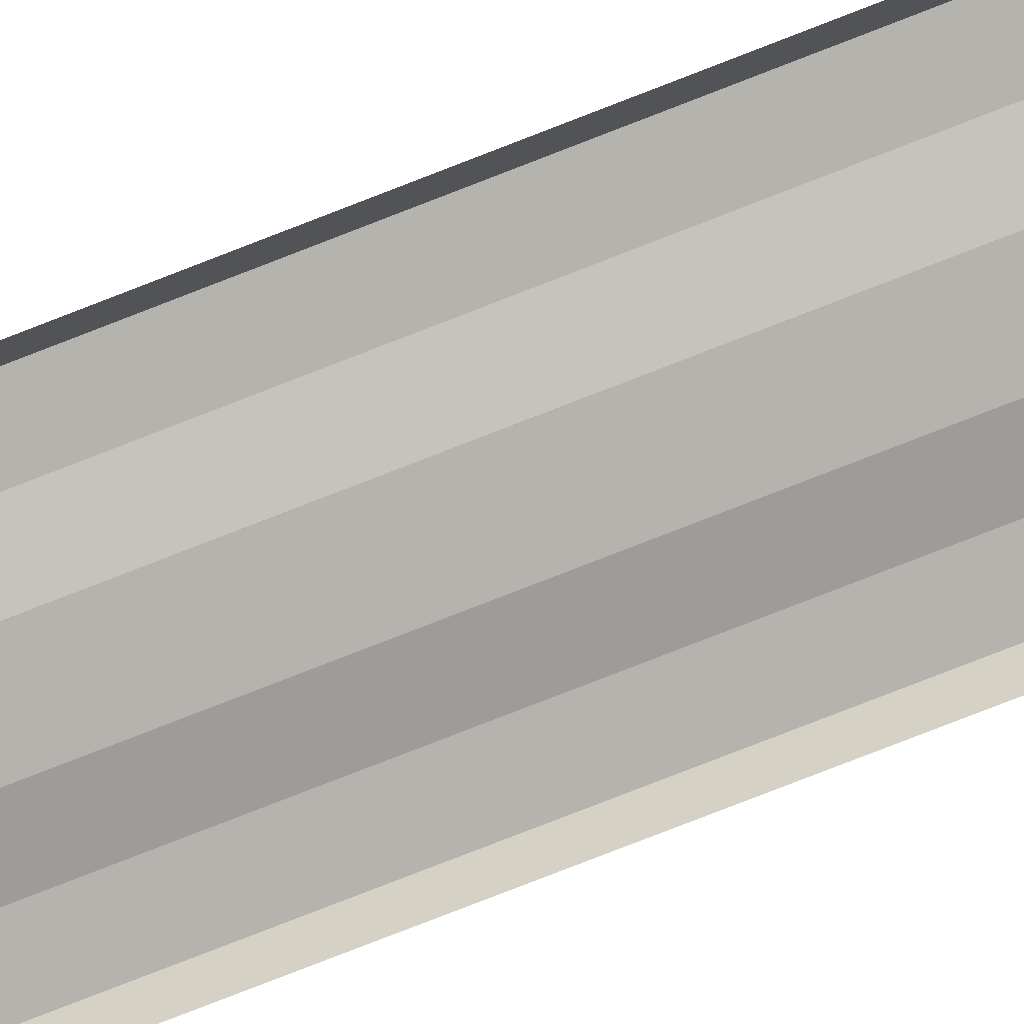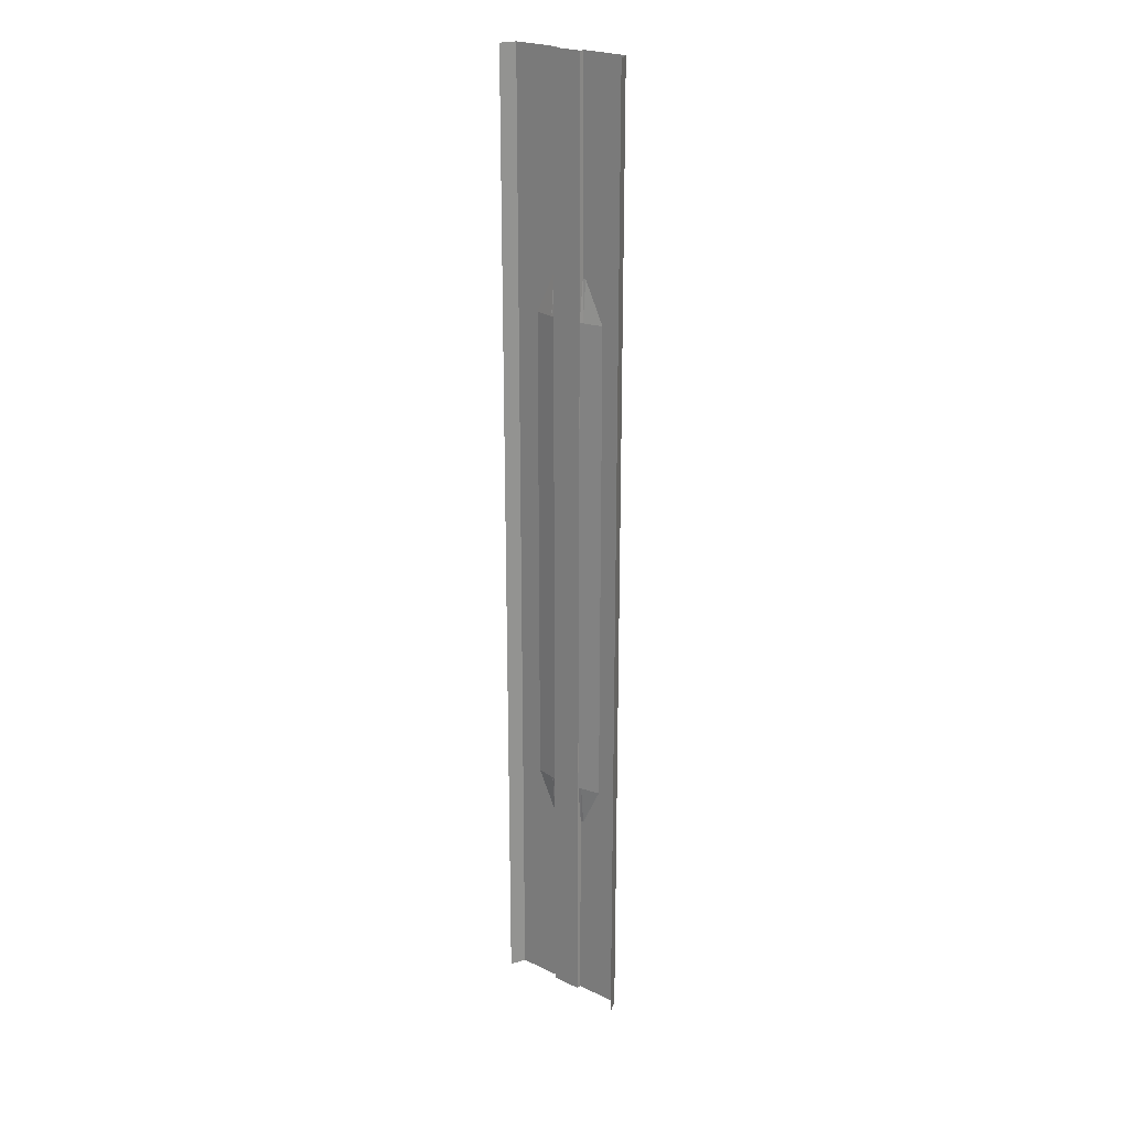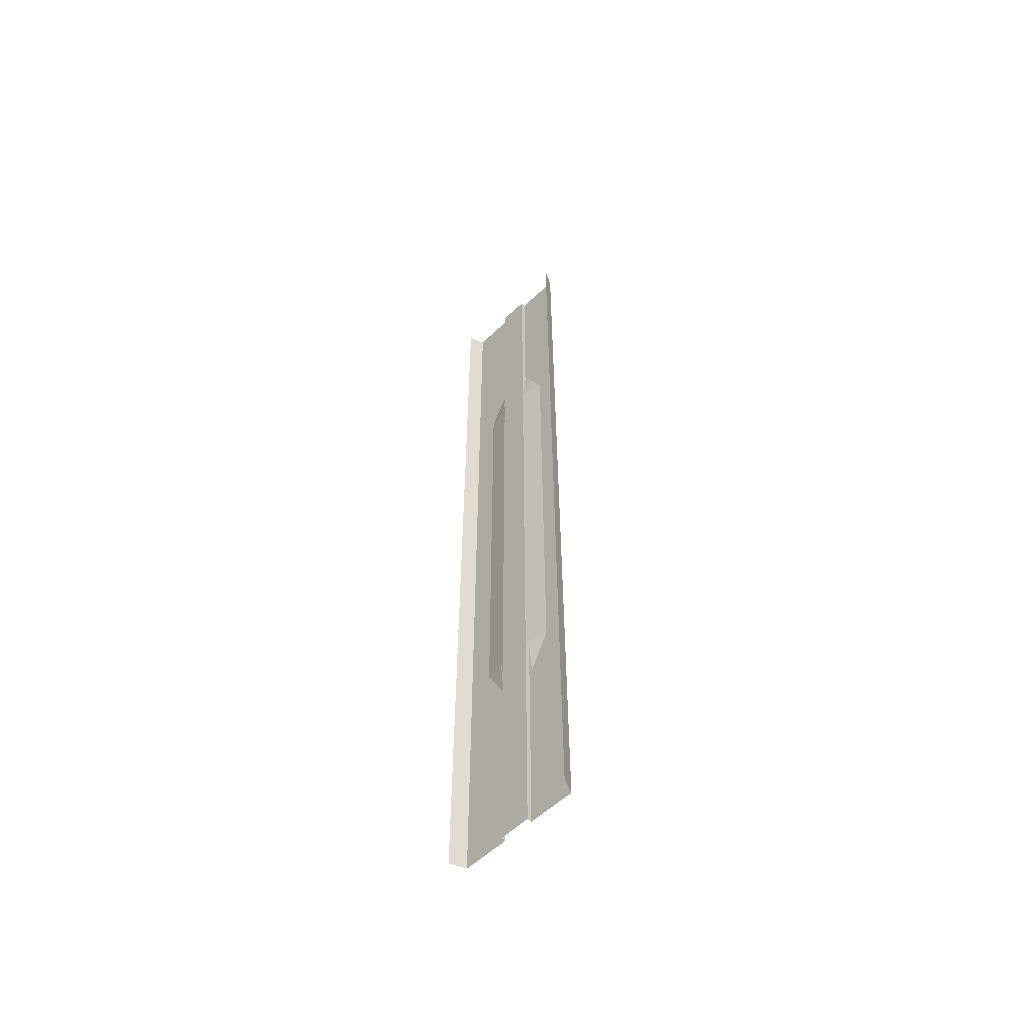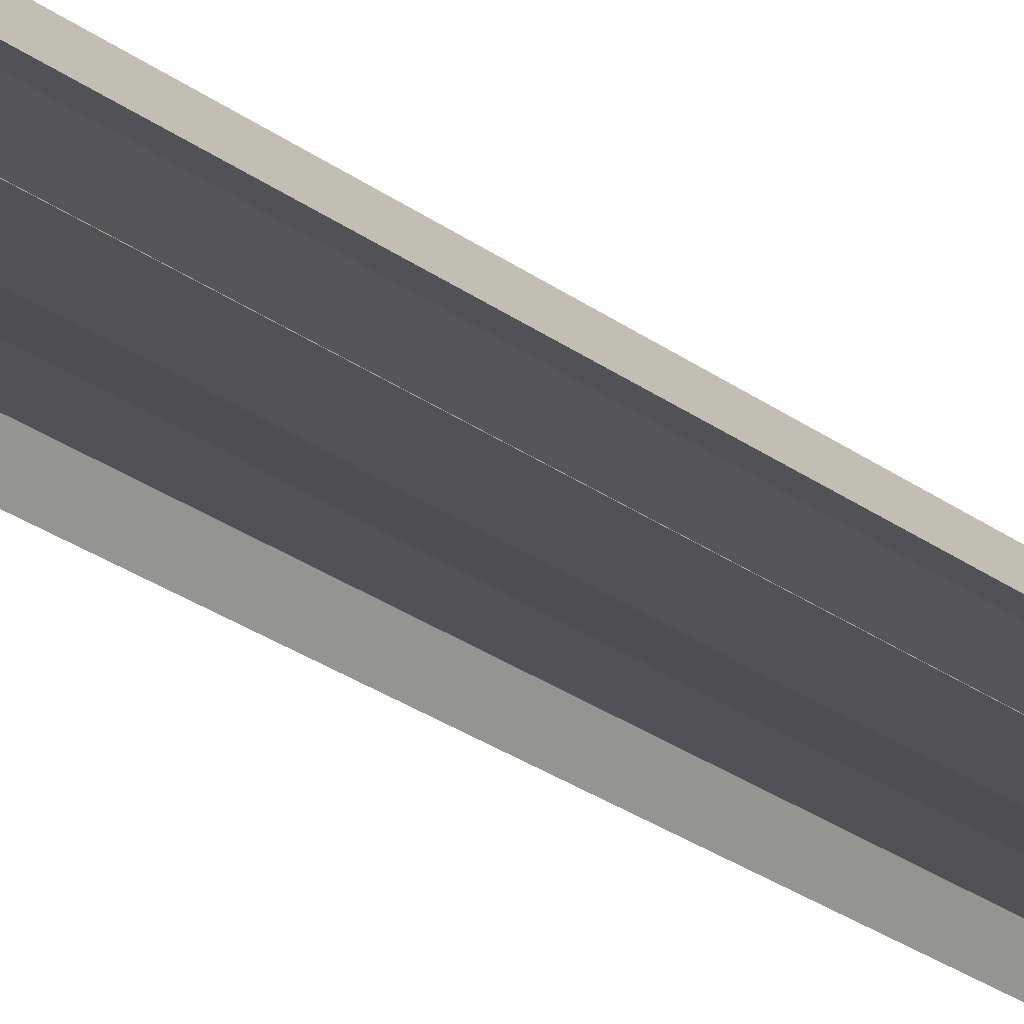
<metadata>
{"format":"obj","ext":"obj","renderer":"f3d","projection":"perspective","resolution":1024,"background":"white","views":[{"elev":-79.9,"azim":-68.8,"up":"+Y"},{"elev":23.6,"azim":38.6,"up":"+Z"},{"elev":-57.4,"azim":44.3,"up":"+Z"},{"elev":-20.9,"azim":34.7,"up":"+Y"}]}
</metadata>
<code>
o br4_basic_segment-3_LCF_br4_basic_segment-3_LCF.002
v -1 -0.3 32
v 0 -0.3 29.33
v -1 -0.3 29.33
v -2.5 -0 8
v -4 -0 5.333
v -4 -0 8
v 4 -0 32
v 4.44 -1 29.33
v 4 -0 29.33
v -1 -0.29 -13.33
v -2.5 0 -16
v -2.5 0 -13.33
v 1 -0.3 26.67
v 0 -0.3 24
v 0 -0.3 26.67
v -4 0 -29.33
v -4.44 -1 -32
v -4.44 -1 -29.33
v 4 0 -13.33
v 4.44 -1 -16
v 4 0 -16
v 4 -0 2.667
v 4.44 -1 -2.16e-06
v 4 0 -2e-06
v 4.44 -1 26.67
v 4 -0 26.67
v 4.44 -1 24
v 4 -0 24
v 1 -0 24
v 4 -0 21.33
v 1 -0 21.33
v 4.44 -1 18.67
v 4 -0 18.67
v 4.44 -1 16
v 4 -0 16
v 4.44 -1 13.33
v 4 -0 13.33
v 1 -0 32
v 1 -0 29.33
v -1 -0 32
v -4 -0 29.33
v -4 -0 32
v 4 -0 8
v 4.44 -1 5.333
v 4 -0 5.333
v 4.44 -1 2.667
v 2.5 -0 10.67
v 2.5 -0 8
v 4.44 -1 -2.667
v 4 0 -2.667
v 4.44 -1 -5.333
v 4 0 -5.333
v 4.44 -1 -8
v 4 0 -8
v 4.44 -1 -10.67
v 4 0 -10.67
v 4.44 -1 -13.33
v 4 0 -29.33
v 4.44 -1 -32
v 4 0 -32
v 4.44 -1 -18.67
v 4 0 -18.67
v 4.44 -1 -21.33
v 4 0 -21.33
v 4.44 -1 -24
v 4 0 -24
v 4.44 -1 -26.67
v 4 0 -26.67
v 4.44 -1 -29.33
v 4.44 -1 10.67
v 4 -0 10.67
v 4.44 -1 21.33
v 2.5 0 -2e-06
v 2.5 0 -2.667
v 1 -0 26.67
v 2.5 -0 16
v 2.5 -0 13.33
v 2.5 -0 5.333
v 2.5 0 -5.333
v 1 -0.3 -5.333
v 1 -0.29 -8
v 1 -0.3 -8
v 2.5 0 -13.33
v 2.5 0 -16
v -2.5 0 -18.67
v -1 0 -18.67
v -1 0 -21.33
v 2.5 -0 18.67
v -2.5 -0 18.67
v -4 -0 16
v -4 -0 18.67
v -2.5 -0 16
v -1 -0 18.67
v -1 -0.29 16
v 2.5 0 -8
v 2.5 0 -18.67
v 1 -0.3 -29.33
v 1 0 -32
v 1 -0.3 -32
v -1 -0.3 -21.33
v -1 0 -24
v 1 0 -26.67
v 1 0 -29.33
v 1 0 -24
v 2.5 0 -10.67
v 1 -0.3 32
v 1 -0.3 29.33
v 1 -0.3 24
v 1 -0.3 21.33
v 1 -0 18.67
v 1 -0.3 18.67
v 1 -0.29 16
v 1 -0.3 16
v 1 -0.29 13.33
v 1 -0.3 13.33
v 1 -0.29 10.67
v 1 -0.3 10.67
v 1 -0.29 8
v 1 -0.3 8
v 1 -0.29 5.333
v 1 -0.3 5.333
v 1 -0.29 2.667
v 1 -0.3 2.667
v 1 -0.29 -2.05e-06
v 1 -0.3 -2.05e-06
v 1 -0.29 -2.667
v 1 -0.3 -2.667
v 1 -0.29 -5.333
v 1 -0.29 -10.67
v 1 -0.3 -10.67
v 1 -0.29 -13.33
v 1 -0.3 -13.33
v 1 -0.29 -16
v 1 -0.3 -16
v 1 -0.3 -18.67
v 1 0 -18.67
v 1 0 -21.33
v 1 -0.3 -21.33
v 1 -0.3 -24
v 1 -0.3 -26.67
v -2.5 0 -8
v -4 0 -10.67
v -4 0 -8
v -1 -0.3 -26.67
v 0 -0.3 -29.33
v -1 -0.3 -29.33
v 0 -0.3 -24
v -1 -0.3 -24
v 0 -0.3 21.33
v -1 -0.3 -2.667
v 0 -0.3 -5.333
v -1 -0.3 -5.333
v 0 -0.3 -8
v -1 -0.3 -8
v 0 -0.3 10.67
v 0 -0.3 13.33
v -1 -0.3 -2.05e-06
v 0 -0.3 -2.667
v 0 -0.3 16
v 0 -0.3 18.67
v -1 -0.3 13.33
v -1 -0.3 10.67
v -1 -0.3 18.67
v -1 -0.3 16
v 0 -0.3 1.95e-06
v 0 -0.3 2.667
v 0 -0.3 5.333
v 0 -0.3 8
v 0 -0.3 -13.33
v 0 -0.3 -10.67
v -1 -0.3 21.33
v 0 -0.3 -18.67
v 0 -0.3 -16
v 0 -0.3 -21.33
v 0 -0.3 -26.67
v -4.44 -1 26.67
v -4.44 -1 29.33
v -4 -0 26.67
v -4.44 -1 24
v -4 -0 24
v -4.44 -1 21.33
v -4 -0 21.33
v -4.44 -1 18.67
v -4.44 -1 16
v -4.44 -1 13.33
v -4 -0 13.33
v -4.44 -1 10.67
v -4 -0 10.67
v -4.44 -1 8
v -4.44 -1 5.333
v -4.44 -1 2.667
v -4 -0 2.667
v -4.44 -1 -2.16e-06
v -4 0 -2e-06
v -4.44 -1 -2.667
v -4 0 -2.667
v -4.44 -1 -5.333
v -4 0 -5.333
v -4.44 -1 -8
v -4.44 -1 -10.67
v -4.44 -1 -13.33
v -4 0 -13.33
v -4.44 -1 -16
v -4 0 -16
v -4.44 -1 -18.67
v -4 0 -18.67
v -4.44 -1 -21.33
v 0 -0.3 -32
v -4 0 -24
v -4.44 -1 -26.67
v -4.44 -1 -24
v -4 0 -26.67
v -1 -0 26.67
v -1 -0.29 8
v -1 -0.29 10.67
v -1 -0 29.33
v -1 -0.29 13.33
v -2.5 -0 10.67
v -2.5 -0 13.33
v -2.5 -0 5.333
v -1 -0.29 5.333
v -2.5 -0 2.667
v -1 -0.29 2.667
v -2.5 0 -2e-06
v -1 -0.29 -2.05e-06
v -2.5 0 -2.667
v -1 -0.29 -2.667
v -2.5 0 -5.333
v -1 -0.29 -5.333
v -1 -0.29 -8
v -2.5 0 -10.67
v -1 -0.29 -10.67
v -1 -0.3 -32
v 2.5 -0 2.667
v -1 0 -26.67
v -1 0 -32
v -1 0 -29.33
v -1 -0.3 24
v -1 -0 21.33
v -1 -0 24
v 4.44 -1 8
v -1 -0.29 -16
v -1 -0.3 -18.67
v -1 -0.3 8
v -1 -0.3 5.333
v -1 -0.3 2.667
v -1 -0.3 -10.67
v -1 -0.3 -13.33
v -4 0 -32
v -1 -0.3 26.67
v -1 -0.3 -16
v 0 -0.3 32
v -4 0 -21.33
v -4.44 -1 32
v 4.44 -1 32
v -1.214 0 -32
v 1.214 0 -29.33
v 1.214 0 -26.67
v 1.214 0 -24
v 1.214 0 -21.33
v 1.214 0 -20.95
v 1.214 0 -18.67
v 1.214 -0.2486 -16
v 1.214 -0.2486 -13.33
v 1.214 -0.2486 -10.67
v 1.214 -0.2486 -8
v 1.214 -0.2486 -5.333
v 1.214 -0.2486 -2.667
v 1.214 -0.2486 -2.04e-06
v 1.214 -0.2486 2.667
v 1.214 -0.2486 5.333
v 1.214 -0.2486 8
v 1.214 -0.2486 10.67
v 1.214 -0.2486 13.33
v 1.214 -0.2486 16
v 1.214 -0 18.67
v 1.214 -0 21.33
v 1.214 -0 24
v 1.214 -0 26.67
v 1.214 -0 29.33
v 1.214 0 -32
v -1.214 0 -29.33
v -1.214 0 -26.67
v -1.214 0 -24
v -1.214 0 -21.33
v -1.214 0 -18.67
v -1.214 -0.2486 -16
v -1.214 -0.2486 -13.33
v -1.214 -0.2486 -10.67
v -1.214 -0.2486 -8
v -1.214 -0.2486 -5.333
v -1.214 -0.2486 -2.667
v -1.214 -0.2486 -2.04e-06
v 1.214 -0 32
v -1.214 -0 32
v -1.214 -0.2486 2.667
v -1.214 -0.2486 5.333
v -1.214 -0.2486 8
v -1.214 -0.2486 10.67
v -1.214 -0.2486 13.33
v -1.214 -0.2486 16
v -1.214 -0 18.67
v -1.214 -0 20.95
v -1.214 -0 21.33
v -1.214 -0 24
v -1.214 -0 26.67
v -1.214 -0 29.33
f 146 208 233
f 297 4 298
f 21 61 62
f 74 267 268
f 250 14 238
f 238 213 250
f 162 214 215
f 289 141 290
f 37 70 71
f 68 69 58
f 4 188 218
f 1 2 3
f 142 201 200
f 75 108 13
f 296 220 297
f 50 79 74
f 255 9 7
f 192 190 5
f 26 278 279
f 78 270 271
f 196 197 195
f 178 179 176
f 164 217 94
f 27 30 28
f 104 140 139
f 148 87 100
f 248 242 10
f 124 127 125
f 32 35 33
f 114 117 115
f 72 33 30
f 209 207 253
f 219 90 92
f 304 180 305
f 287 12 288
f 218 186 219
f 220 6 4
f 305 178 306
f 66 67 68
f 79 266 267
f 304 239 303
f 71 48 47
f 28 277 278
f 33 76 88
f 276 76 275
f 307 42 295
f 265 83 264
f 186 187 185
f 212 18 210
f 73 268 269
f 285 85 286
f 92 91 89
f 231 143 141
f 245 214 244
f 71 241 43
f 126 80 127
f 150 229 227
f 118 121 119
f 94 163 164
f 182 179 180
f 209 210 211
f 102 97 140
f 90 183 91
f 3 40 1
f 44 22 45
f 154 232 230
f 250 216 3
f 77 273 274
f 39 13 107
f 41 254 42
f 38 107 106
f 242 243 86
f 81 130 82
f 178 177 41
f 31 111 109
f 144 101 148
f 58 281 257
f 138 147 174
f 115 155 156
f 238 149 171
f 244 167 245
f 82 170 153
f 150 151 152
f 125 158 165
f 119 167 168
f 111 159 160
f 109 160 149
f 135 133 136
f 111 112 113
f 162 168 244
f 135 174 172
f 247 169 248
f 243 174 100
f 152 153 154
f 163 159 164
f 251 172 243
f 130 169 170
f 148 175 144
f 144 145 146
f 52 53 54
f 233 237 146
f 87 243 100
f 248 232 247
f 249 18 16
f 26 27 28
f 162 217 161
f 150 225 157
f 116 119 117
f 8 26 9
f 290 228 291
f 7 280 294
f 137 139 138
f 206 207 205
f 56 57 19
f 29 109 108
f 188 189 187
f 136 138 135
f 58 59 60
f 106 2 252
f 62 63 64
f 198 199 197
f 292 224 293
f 146 235 144
f 23 50 24
f 35 36 37
f 196 193 194
f 9 279 280
f 298 218 299
f 95 265 266
f 288 231 289
f 224 192 222
f 54 105 95
f 228 196 226
f 299 219 300
f 19 84 83
f 97 208 145
f 76 274 275
f 52 95 79
f 163 239 171
f 291 226 292
f 112 115 113
f 202 203 201
f 53 56 54
f 204 205 203
f 120 123 121
f 24 74 73
f 301 93 94
f 192 193 191
f 35 77 76
f 171 240 238
f 83 263 264
f 63 66 64
f 157 223 246
f 122 125 123
f 19 20 21
f 245 223 221
f 43 44 45
f 6 190 189
f 131 134 132
f 260 137 261
f 154 229 152
f 306 41 307
f 143 200 199
f 13 14 15
f 140 145 175
f 107 15 2
f 164 156 161
f 127 151 158
f 161 155 162
f 80 153 151
f 171 160 163
f 154 170 247
f 248 173 251
f 246 165 157
f 123 165 166
f 113 156 159
f 121 166 167
f 245 166 246
f 132 173 169
f 117 168 155
f 157 158 150
f 134 172 173
f 108 149 14
f 139 175 147
f 100 147 148
f 3 15 250
f 90 185 184
f 293 222 296
f 43 78 48
f 128 82 80
f 285 101 284
f 45 234 78
f 64 259 260
f 50 51 52
f 68 257 258
f 24 234 22
f 47 272 273
f 270 124 122
f 11 202 12
f 12 142 231
f 103 99 97
f 303 302 89
f 85 204 11
f 226 194 224
f 282 249 16
f 22 23 24
f 21 96 84
f 253 206 85
f 30 33 88
f 66 258 259
f 261 262 96
f 129 132 130
f 141 198 228
f 262 84 96
f 300 92 301
f 287 86 286
f 283 209 284
f 56 83 105
f 222 5 220
f 37 47 77
f 282 212 283
f 91 181 182
f 277 88 276
f 48 271 272
f 213 307 216
f 240 306 213
f 239 305 240
f 303 89 182
f 93 303 239
f 92 302 301
f 94 300 301
f 215 300 217
f 214 299 215
f 221 298 214
f 223 297 221
f 216 295 40
f 223 293 296
f 225 292 293
f 229 292 227
f 230 291 229
f 232 290 230
f 10 289 232
f 10 287 288
f 11 286 85
f 285 86 87
f 253 284 209
f 235 284 101
f 237 283 235
f 236 282 237
f 294 39 38
f 280 75 39
f 279 29 75
f 278 31 29
f 277 110 31
f 110 275 112
f 112 274 114
f 274 116 114
f 273 118 116
f 272 120 118
f 271 122 120
f 73 270 234
f 269 126 124
f 268 128 126
f 267 81 128
f 266 129 81
f 265 131 129
f 131 263 133
f 136 263 262
f 136 261 137
f 261 96 64
f 260 104 137
f 259 102 104
f 258 103 102
f 257 98 103
f 146 145 208
f 297 220 4
f 21 20 61
f 74 79 267
f 250 15 14
f 238 240 213
f 162 244 214
f 289 231 141
f 37 36 70
f 68 67 69
f 4 6 188
f 1 252 2
f 142 202 201
f 75 29 108
f 296 222 220
f 50 52 79
f 255 8 9
f 192 191 190
f 26 28 278
f 78 234 270
f 196 198 197
f 178 180 179
f 164 161 217
f 27 72 30
f 104 102 140
f 148 101 87
f 248 251 242
f 124 126 127
f 32 34 35
f 114 116 117
f 72 32 33
f 209 211 207
f 219 186 90
f 304 182 180
f 287 11 12
f 218 188 186
f 220 5 6
f 305 180 178
f 66 65 67
f 79 95 266
f 71 43 48
f 28 30 277
f 33 35 76
f 276 88 76
f 307 41 42
f 265 105 83
f 186 188 187
f 212 16 18
f 73 74 268
f 285 253 85
f 92 90 91
f 231 142 143
f 245 221 214
f 71 70 241
f 126 128 80
f 150 152 229
f 118 120 121
f 94 93 163
f 182 181 179
f 209 212 210
f 102 103 97
f 90 184 183
f 3 216 40
f 44 46 22
f 154 247 232
f 250 213 216
f 77 47 273
f 39 75 13
f 41 177 254
f 38 39 107
f 242 251 243
f 81 129 130
f 178 176 177
f 31 110 111
f 144 235 101
f 58 60 281
f 138 139 147
f 115 117 155
f 238 14 149
f 244 168 167
f 82 130 170
f 150 158 151
f 125 127 158
f 119 121 167
f 111 113 159
f 109 111 160
f 135 134 133
f 111 110 112
f 162 155 168
f 135 138 174
f 247 170 169
f 243 172 174
f 152 151 153
f 163 160 159
f 251 173 172
f 130 132 169
f 148 147 175
f 144 175 145
f 52 51 53
f 233 236 237
f 87 86 243
f 248 10 232
f 249 17 18
f 26 25 27
f 162 215 217
f 150 227 225
f 116 118 119
f 8 25 26
f 290 141 228
f 7 9 280
f 137 104 139
f 206 253 207
f 56 55 57
f 29 31 109
f 188 6 189
f 136 137 138
f 58 69 59
f 106 107 2
f 62 61 63
f 198 143 199
f 292 226 224
f 146 237 235
f 23 49 50
f 35 34 36
f 196 195 193
f 9 26 279
f 298 4 218
f 95 105 265
f 288 12 231
f 224 194 192
f 54 56 105
f 228 198 196
f 299 218 219
f 19 21 84
f 97 99 208
f 76 77 274
f 52 54 95
f 163 93 239
f 291 228 226
f 112 114 115
f 202 204 203
f 53 55 56
f 204 206 205
f 120 122 123
f 24 50 74
f 301 302 93
f 192 194 193
f 35 37 77
f 171 239 240
f 83 84 263
f 63 65 66
f 157 225 223
f 122 124 125
f 19 57 20
f 245 246 223
f 43 241 44
f 6 5 190
f 131 133 134
f 154 230 229
f 306 178 41
f 143 142 200
f 13 108 14
f 140 97 145
f 107 13 15
f 164 159 156
f 127 80 151
f 161 156 155
f 80 82 153
f 171 149 160
f 154 153 170
f 248 169 173
f 246 166 165
f 123 125 165
f 113 115 156
f 121 123 166
f 245 167 166
f 132 134 173
f 117 119 168
f 157 165 158
f 134 135 172
f 108 109 149
f 139 140 175
f 100 174 147
f 3 2 15
f 90 186 185
f 293 224 222
f 43 45 78
f 128 81 82
f 285 87 101
f 45 22 234
f 64 66 259
f 50 49 51
f 68 58 257
f 24 73 234
f 47 48 272
f 270 269 124
f 11 204 202
f 12 202 142
f 103 98 99
f 85 206 204
f 226 196 194
f 282 256 249
f 22 46 23
f 21 62 96
f 66 68 258
f 129 131 132
f 141 143 198
f 262 263 84
f 300 219 92
f 287 242 86
f 283 212 209
f 56 19 83
f 222 192 5
f 37 71 47
f 282 16 212
f 91 183 181
f 277 30 88
f 48 78 271
f 213 306 307
f 240 305 306
f 239 304 305
f 91 182 89
f 304 303 182
f 93 302 303
f 92 89 302
f 94 217 300
f 215 299 300
f 214 298 299
f 221 297 298
f 223 296 297
f 216 307 295
f 223 225 293
f 225 227 292
f 229 291 292
f 230 290 291
f 232 289 290
f 10 288 289
f 10 242 287
f 11 287 286
f 285 286 86
f 253 285 284
f 235 283 284
f 237 282 283
f 236 256 282
f 294 280 39
f 280 279 75
f 279 278 29
f 278 277 31
f 277 276 110
f 110 276 275
f 112 275 274
f 274 273 116
f 273 272 118
f 272 271 120
f 271 270 122
f 73 269 270
f 269 268 126
f 268 267 128
f 267 266 81
f 266 265 129
f 265 264 131
f 131 264 263
f 136 133 263
f 136 262 261
f 62 64 96
f 260 261 64
f 260 259 104
f 259 258 102
f 258 257 103
f 257 281 98

</code>
